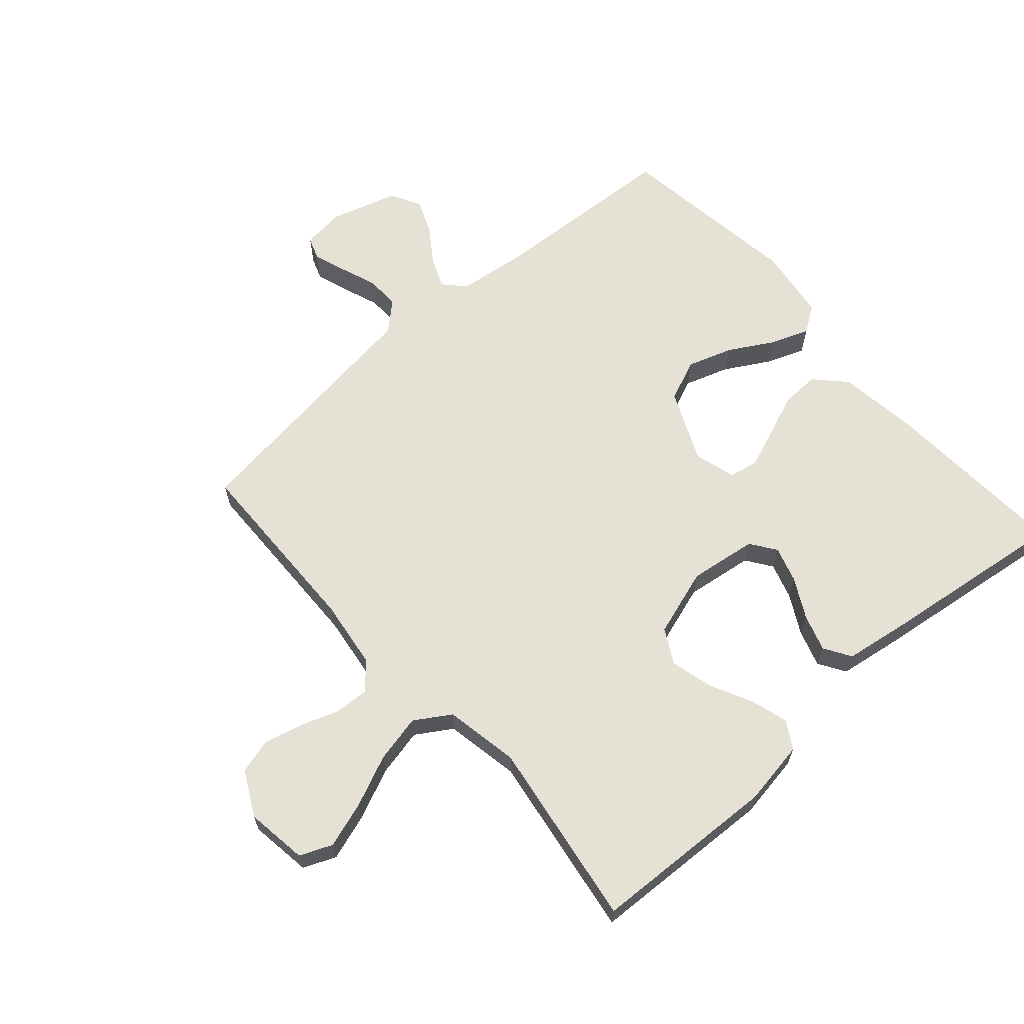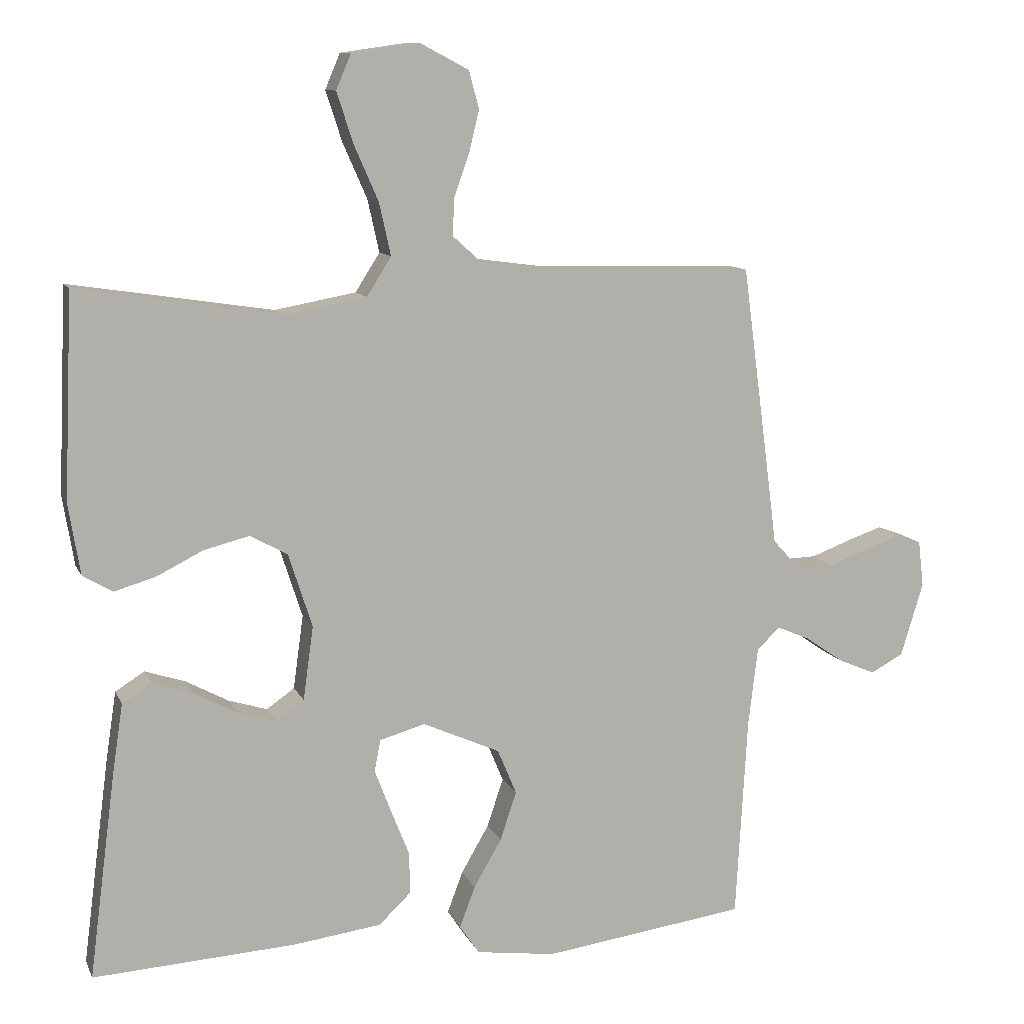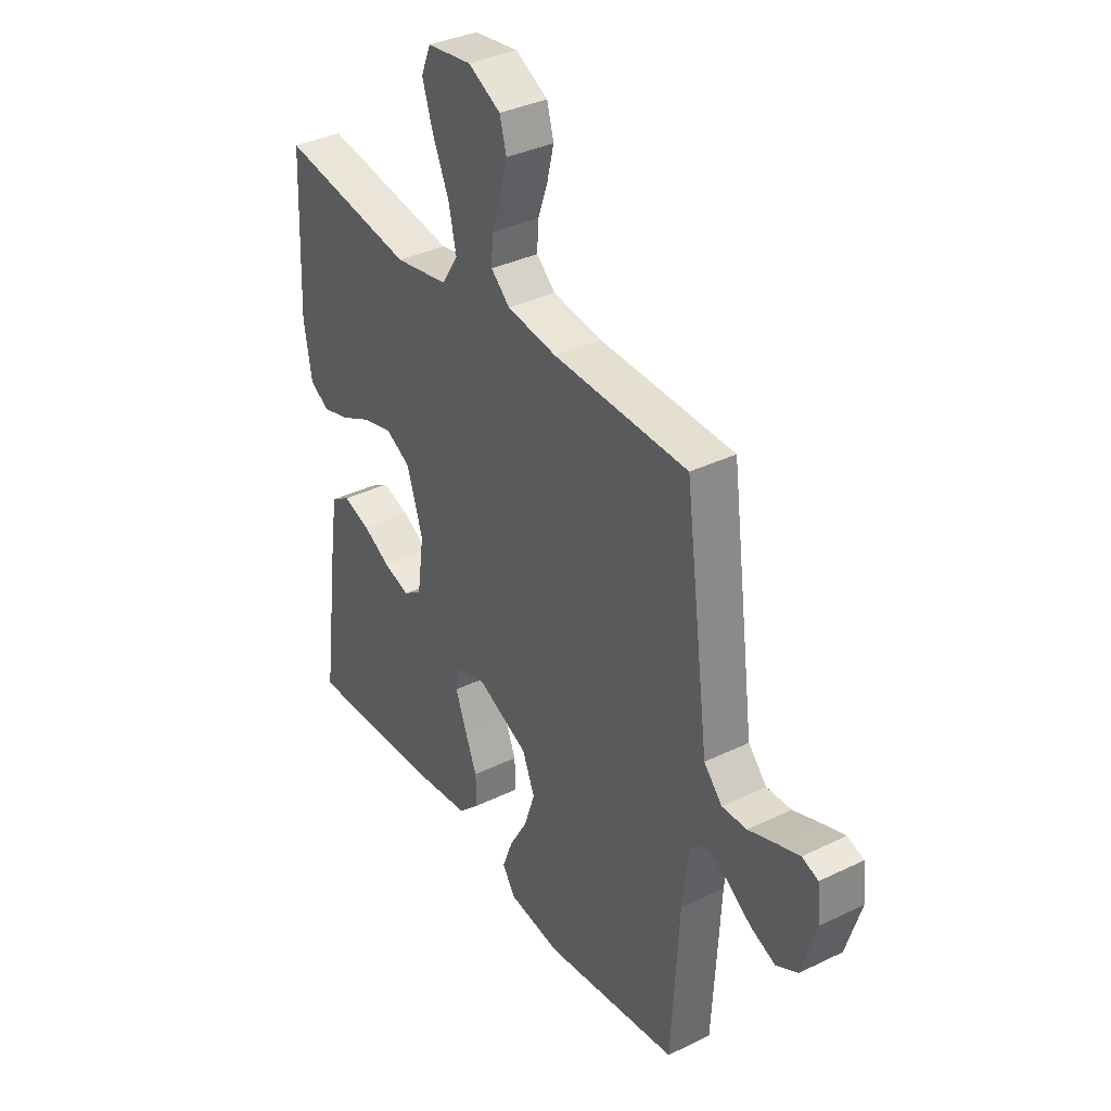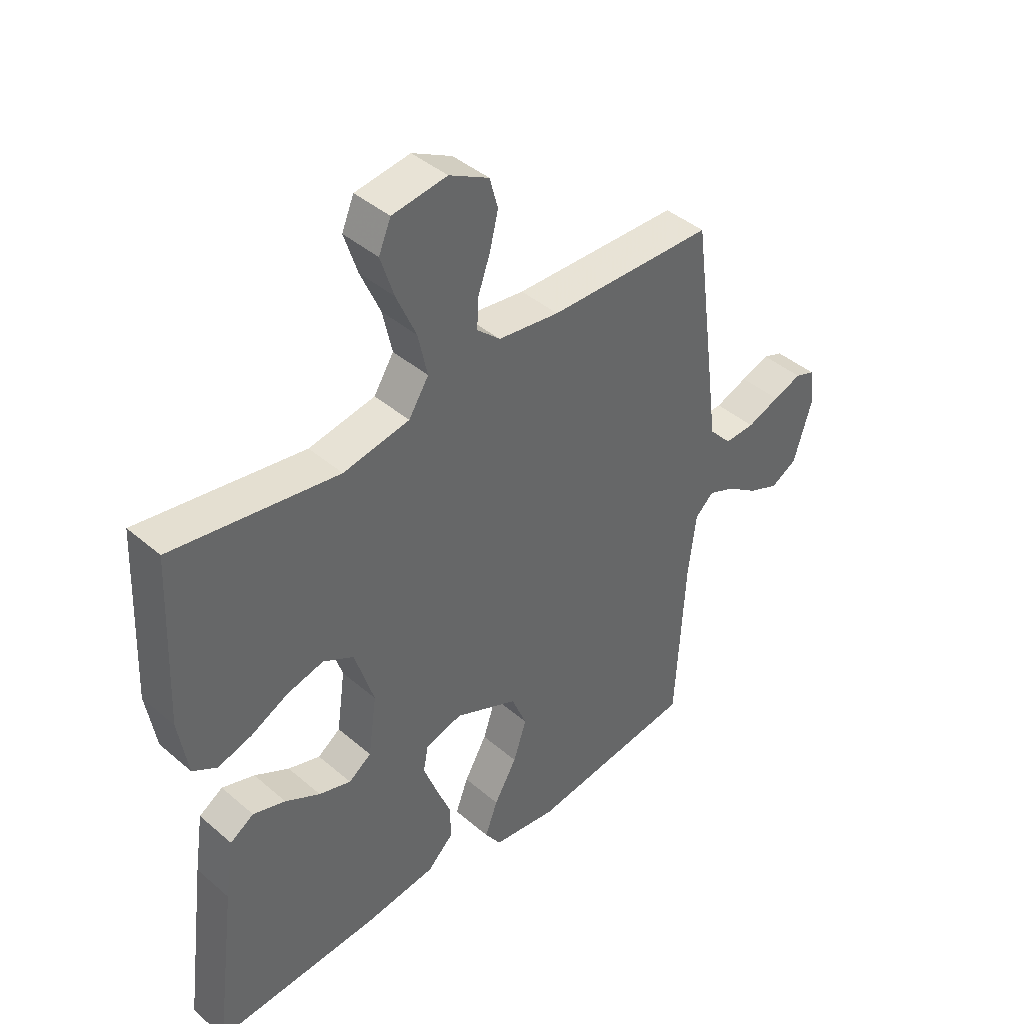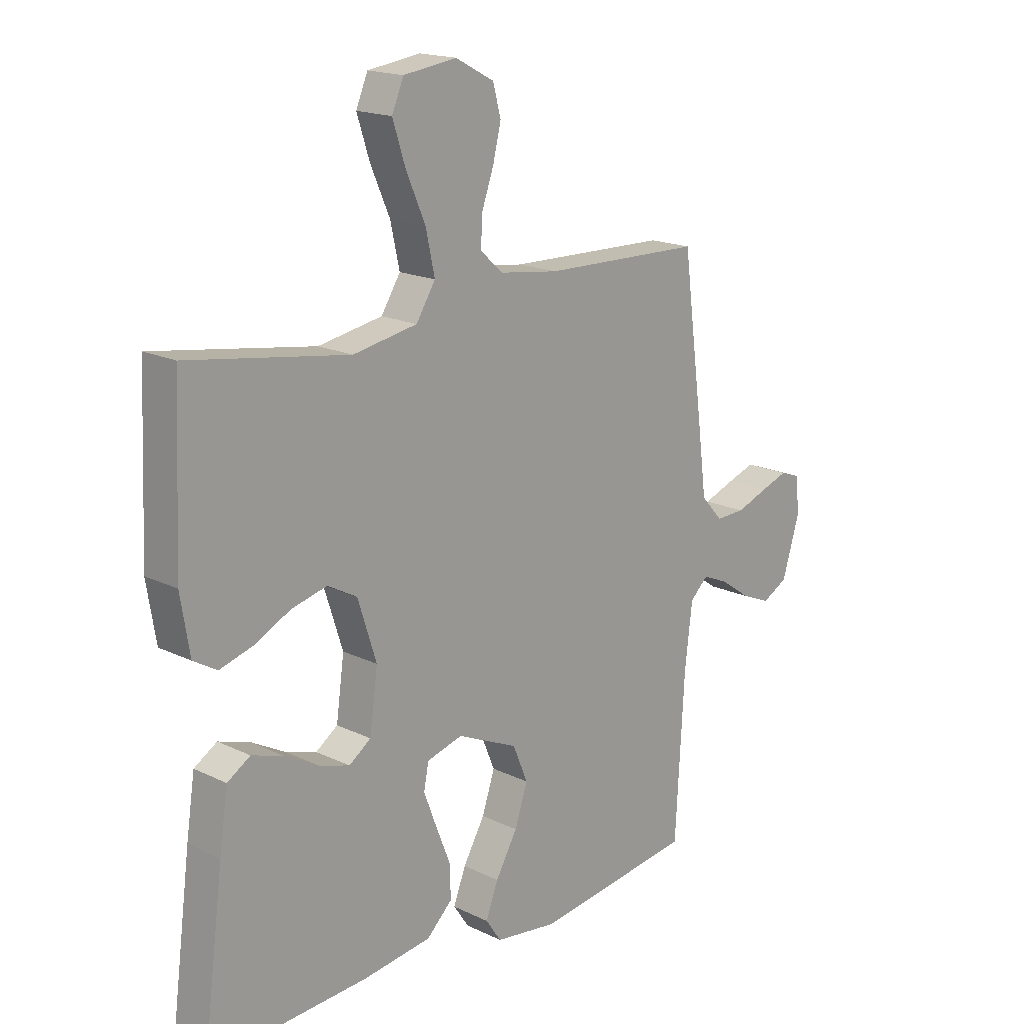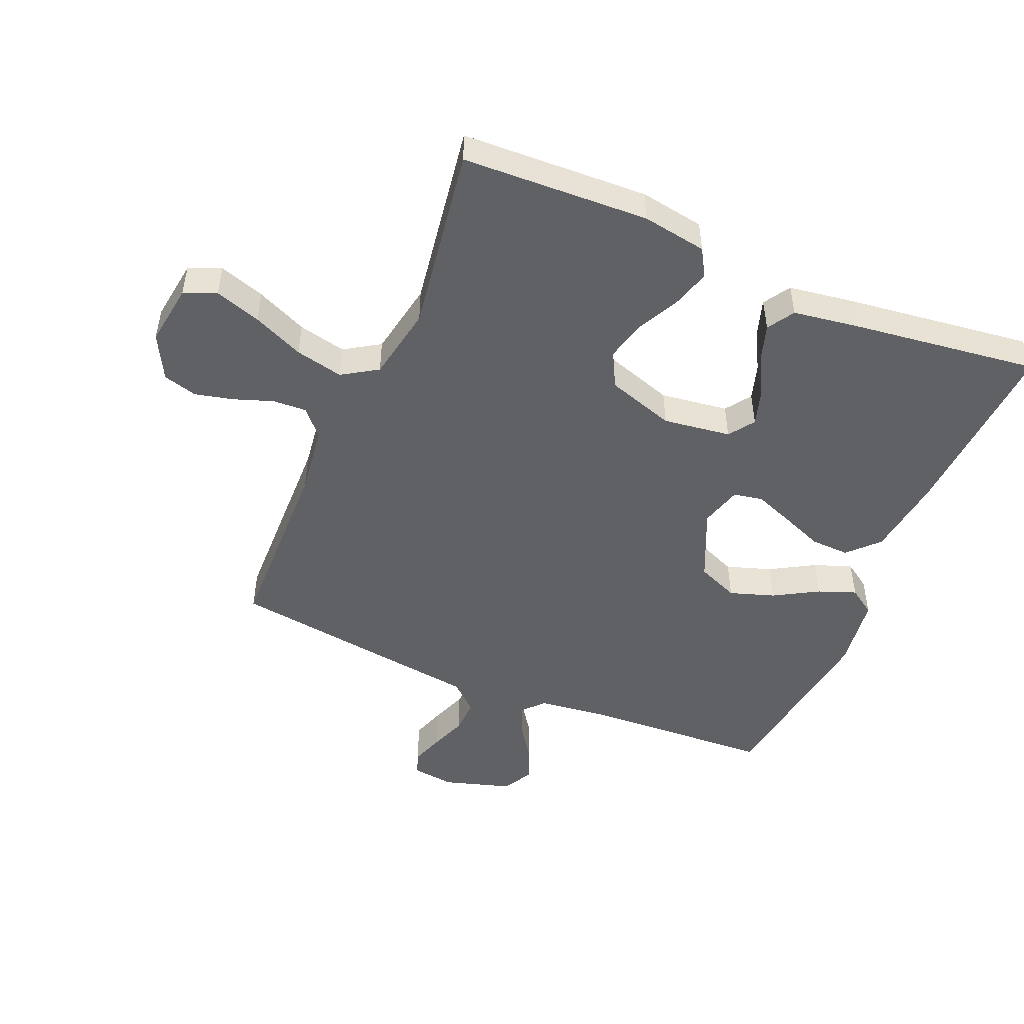
<metadata>
{"format":"obj","ext":"obj","renderer":"f3d","projection":"perspective","resolution":1024,"background":"white","views":[{"elev":64.4,"azim":48.6,"up":"+Y"},{"elev":10.7,"azim":163.2,"up":"+Z"},{"elev":36.0,"azim":-122.5,"up":"+Z"},{"elev":41.9,"azim":135.8,"up":"+Z"},{"elev":17.5,"azim":133.7,"up":"+Z"},{"elev":-49.2,"azim":67.0,"up":"+Y"}]}
</metadata>
<code>
v -0.5 0.07 0.5
v -0.2 0.07 0.507
v -0.089 0.07 0.522
v -0.047 0.07 0.56
v -0.05 0.07 0.615
v -0.072 0.07 0.677
v -0.087 0.07 0.739
v -0.072 0.07 0.794
v 0 0.07 0.832
v 0.099 0.07 0.818
v 0.121 0.07 0.766
v 0.097 0.07 0.692
v 0.061 0.07 0.61
v 0.044 0.07 0.533
v 0.08 0.07 0.476
v 0.2 0.07 0.454
v 0.5 0.07 0.5
v 0.513 0.07 0.2
v 0.496 0.07 0.096
v 0.452 0.07 0.07
v 0.391 0.07 0.088
v 0.323 0.07 0.122
v 0.256 0.07 0.139
v 0.201 0.07 0.109
v 0.166 0.07 0
v 0.181 0.07 -0.109
v 0.222 0.07 -0.138
v 0.28 0.07 -0.12
v 0.343 0.07 -0.086
v 0.402 0.07 -0.067
v 0.445 0.07 -0.094
v 0.461 0.07 -0.2
v 0.5 0.07 -0.5
v 0.2 0.07 -0.482
v 0.071 0.07 -0.465
v 0.023 0.07 -0.419
v 0.025 0.07 -0.357
v 0.052 0.07 -0.289
v 0.076 0.07 -0.226
v 0.067 0.07 -0.179
v 0 0.07 -0.16
v -0.114 0.07 -0.211
v -0.142 0.07 -0.278
v -0.118 0.07 -0.35
v -0.077 0.07 -0.421
v -0.054 0.07 -0.482
v -0.083 0.07 -0.525
v -0.2 0.07 -0.541
v -0.5 0.07 -0.5
v -0.517 0.07 -0.2
v -0.531 0.07 -0.084
v -0.565 0.07 -0.052
v -0.614 0.07 -0.073
v -0.67 0.07 -0.112
v -0.725 0.07 -0.135
v -0.773 0.07 -0.109
v -0.806 0.07 0
v -0.798 0.07 0.068
v -0.762 0.07 0.081
v -0.71 0.07 0.063
v -0.651 0.07 0.041
v -0.596 0.07 0.039
v -0.555 0.07 0.084
v -0.54 0.07 0.2
v -0.5 0 0.5
v -0.2 0 0.507
v -0.089 0 0.522
v -0.047 0 0.56
v -0.05 0 0.615
v -0.072 0 0.677
v -0.087 0 0.739
v -0.072 0 0.794
v 0 0 0.832
v 0.099 0 0.818
v 0.121 0 0.766
v 0.097 0 0.692
v 0.061 0 0.61
v 0.044 0 0.533
v 0.08 0 0.476
v 0.2 0 0.454
v 0.5 0 0.5
v 0.513 0 0.2
v 0.496 0 0.096
v 0.452 0 0.07
v 0.391 0 0.088
v 0.323 0 0.122
v 0.256 0 0.139
v 0.201 0 0.109
v 0.166 0 0
v 0.181 0 -0.109
v 0.222 0 -0.138
v 0.28 0 -0.12
v 0.343 0 -0.086
v 0.402 0 -0.067
v 0.445 0 -0.094
v 0.461 0 -0.2
v 0.5 0 -0.5
v 0.2 0 -0.482
v 0.071 0 -0.465
v 0.023 0 -0.419
v 0.025 0 -0.357
v 0.052 0 -0.289
v 0.076 0 -0.226
v 0.067 0 -0.179
v 0 0 -0.16
v -0.114 0 -0.211
v -0.142 0 -0.278
v -0.118 0 -0.35
v -0.077 0 -0.421
v -0.054 0 -0.482
v -0.083 0 -0.525
v -0.2 0 -0.541
v -0.5 0 -0.5
v -0.517 0 -0.2
v -0.531 0 -0.084
v -0.565 0 -0.052
v -0.614 0 -0.073
v -0.67 0 -0.112
v -0.725 0 -0.135
v -0.773 0 -0.109
v -0.806 0 0
v -0.798 0 0.068
v -0.762 0 0.081
v -0.71 0 0.063
v -0.651 0 0.041
v -0.596 0 0.039
v -0.555 0 0.084
v -0.54 0 0.2
f 63 64 1 2
f 58 59 60 61
f 56 57 58 61
f 56 61 62
f 53 54 55 56
f 52 53 56 62
f 51 52 62 63
f 47 48 49 50
f 47 50 51
f 44 45 46 47
f 43 44 47 51
f 42 43 51 63
f 35 36 37 38
f 35 38 39
f 34 35 39
f 33 34 39 40
f 31 32 33 40
f 28 29 30 31
f 27 28 31
f 19 20 21 22
f 19 22 23
f 16 17 18 19
f 15 16 19 23
f 14 15 23 24
f 10 11 12 13
f 10 13 14
f 9 10 14
f 8 9 14
f 5 6 7 8
f 5 8 14 24
f 42 63 2 3
f 41 42 3 4
f 27 31 40
f 26 27 40 41
f 25 26 41 4
f 4 5 24 25
f 66 65 128 127
f 125 124 123 122
f 125 122 121 120
f 126 125 120
f 120 119 118 117
f 126 120 117 116
f 127 126 116 115
f 114 113 112 111
f 115 114 111
f 111 110 109 108
f 115 111 108 107
f 127 115 107 106
f 102 101 100 99
f 103 102 99
f 103 99 98
f 104 103 98 97
f 104 97 96 95
f 95 94 93 92
f 95 92 91
f 86 85 84 83
f 87 86 83
f 83 82 81 80
f 87 83 80 79
f 88 87 79 78
f 77 76 75 74
f 78 77 74
f 78 74 73
f 78 73 72
f 72 71 70 69
f 88 78 72 69
f 67 66 127 106
f 68 67 106 105
f 104 95 91
f 105 104 91 90
f 68 105 90 89
f 89 88 69 68
f 1 65 66 2
f 2 66 67 3
f 3 67 68 4
f 4 68 69 5
f 5 69 70 6
f 6 70 71 7
f 7 71 72 8
f 8 72 73 9
f 9 73 74 10
f 10 74 75 11
f 11 75 76 12
f 12 76 77 13
f 13 77 78 14
f 14 78 79 15
f 15 79 80 16
f 16 80 81 17
f 17 81 82 18
f 18 82 83 19
f 19 83 84 20
f 20 84 85 21
f 21 85 86 22
f 22 86 87 23
f 23 87 88 24
f 24 88 89 25
f 25 89 90 26
f 26 90 91 27
f 27 91 92 28
f 28 92 93 29
f 29 93 94 30
f 30 94 95 31
f 31 95 96 32
f 32 96 97 33
f 33 97 98 34
f 34 98 99 35
f 35 99 100 36
f 36 100 101 37
f 37 101 102 38
f 38 102 103 39
f 39 103 104 40
f 40 104 105 41
f 41 105 106 42
f 42 106 107 43
f 43 107 108 44
f 44 108 109 45
f 45 109 110 46
f 46 110 111 47
f 47 111 112 48
f 48 112 113 49
f 49 113 114 50
f 50 114 115 51
f 51 115 116 52
f 52 116 117 53
f 53 117 118 54
f 54 118 119 55
f 55 119 120 56
f 56 120 121 57
f 57 121 122 58
f 58 122 123 59
f 59 123 124 60
f 60 124 125 61
f 61 125 126 62
f 62 126 127 63
f 63 127 128 64
f 64 128 65 1

</code>
